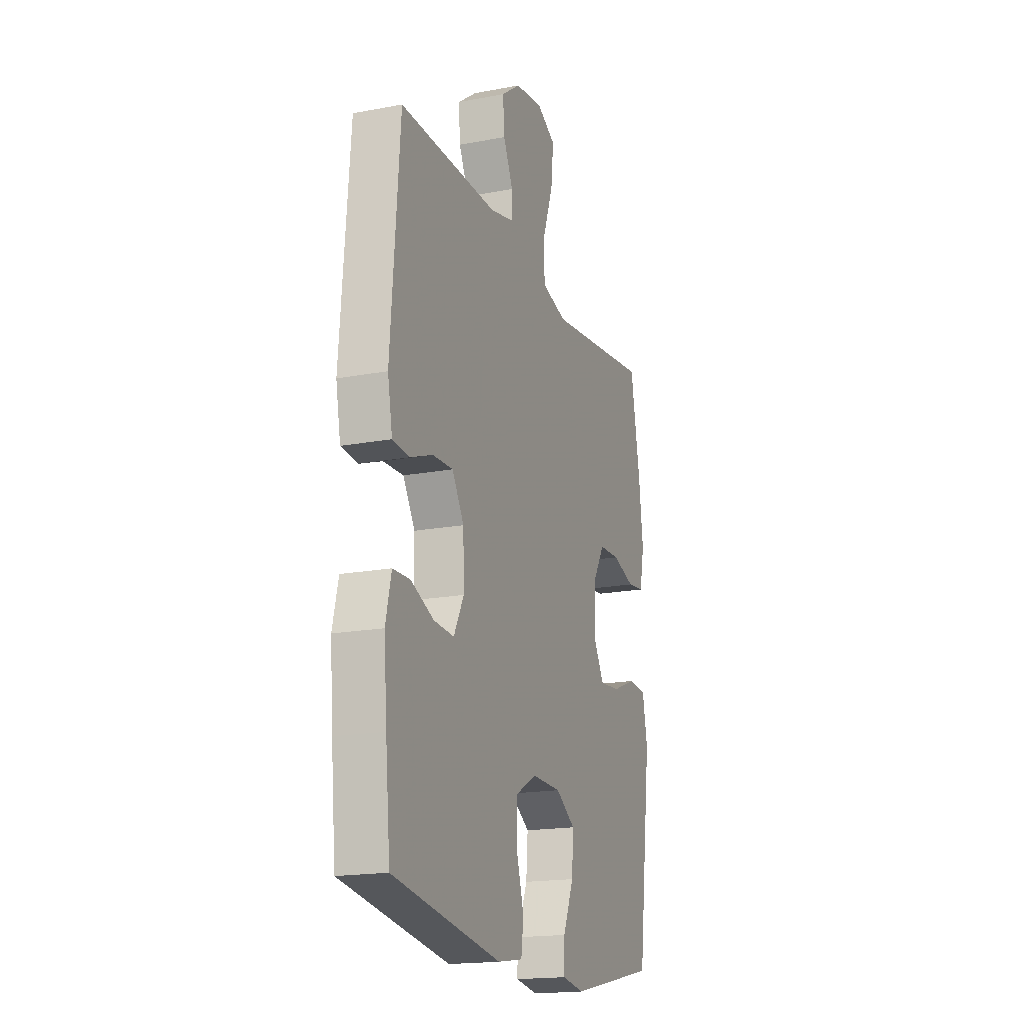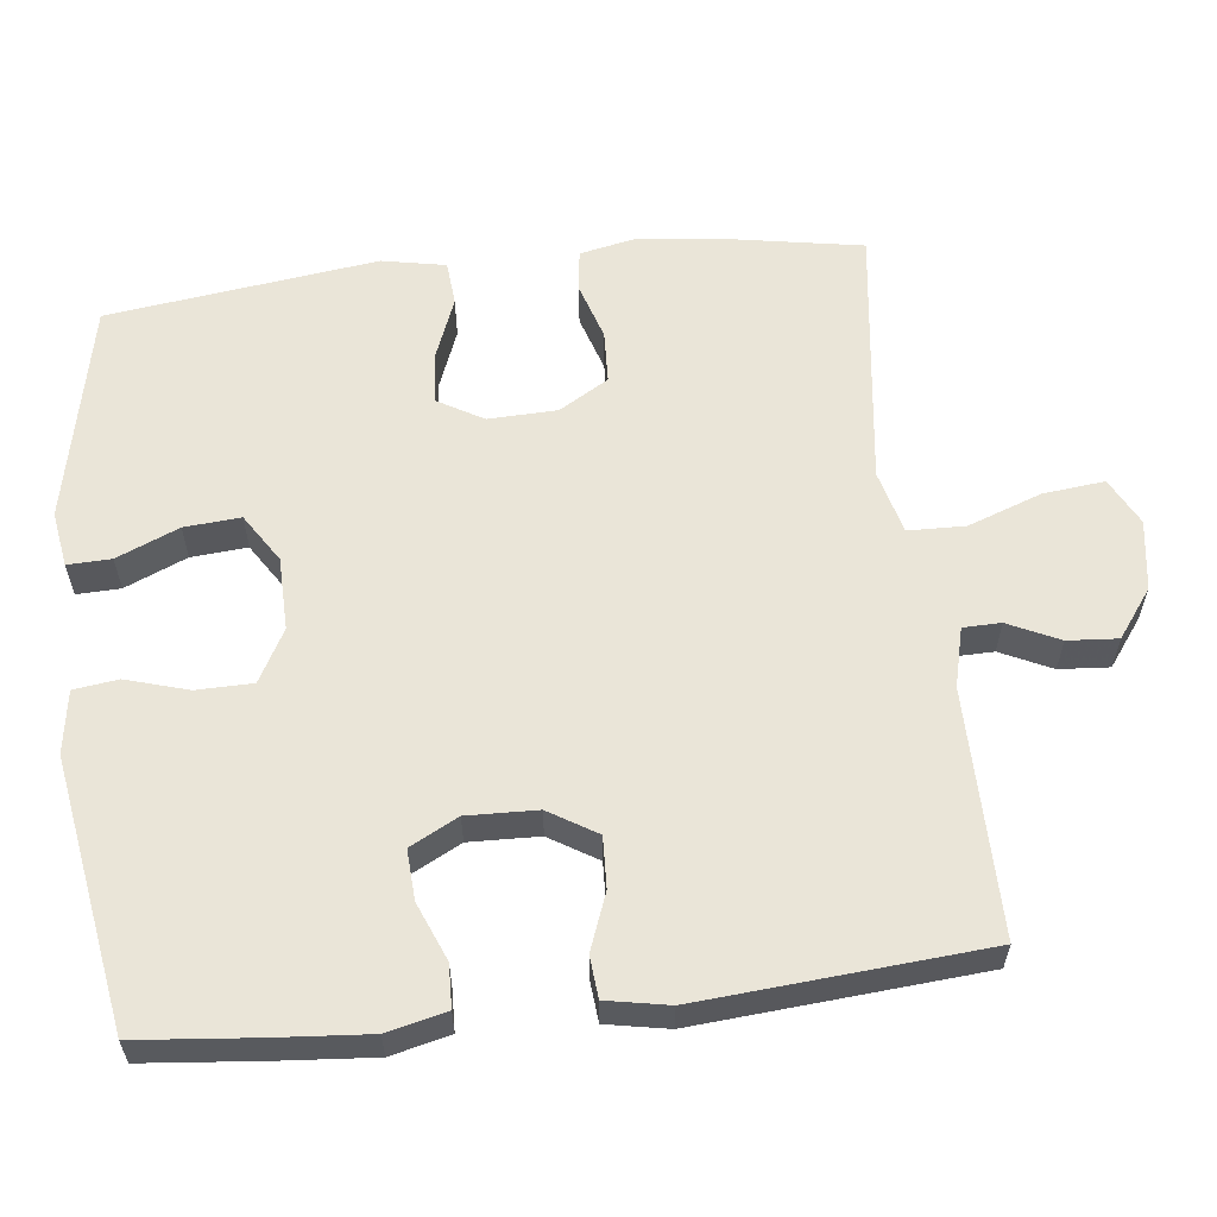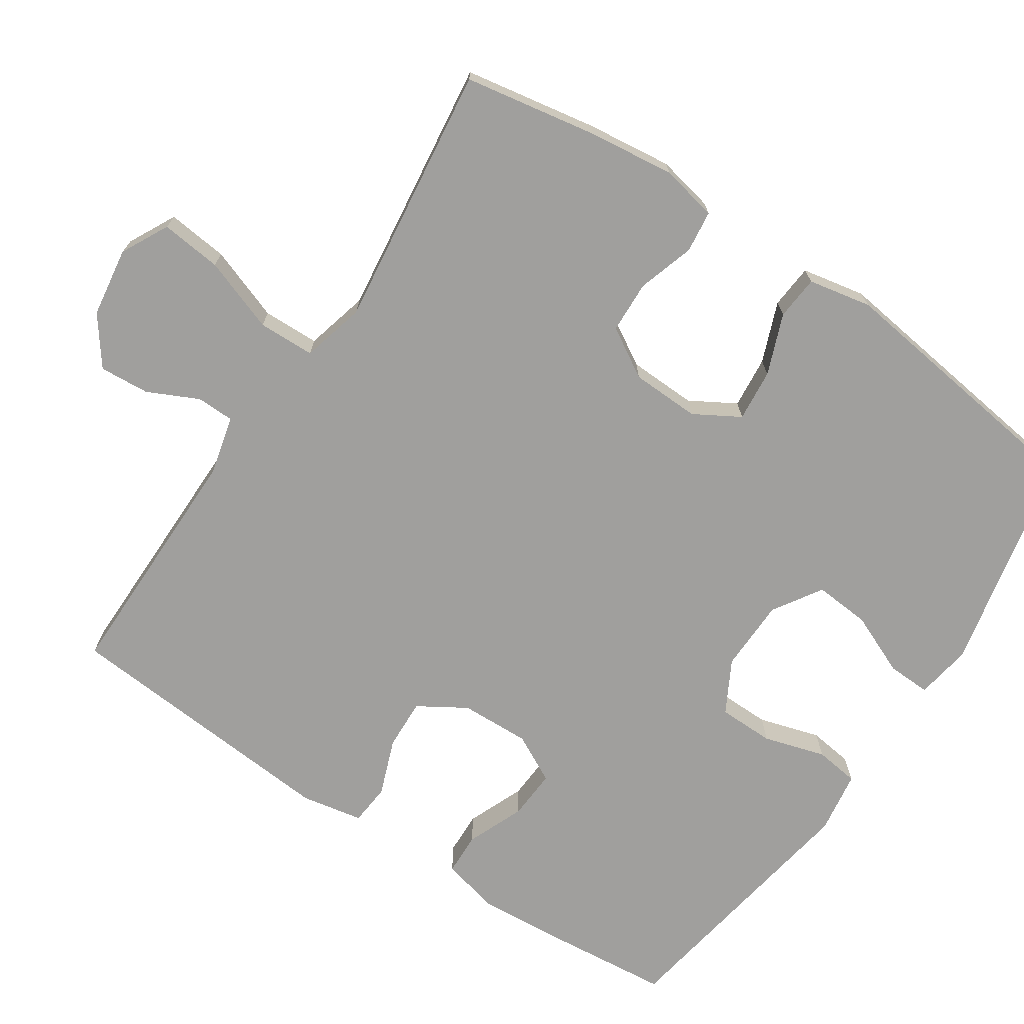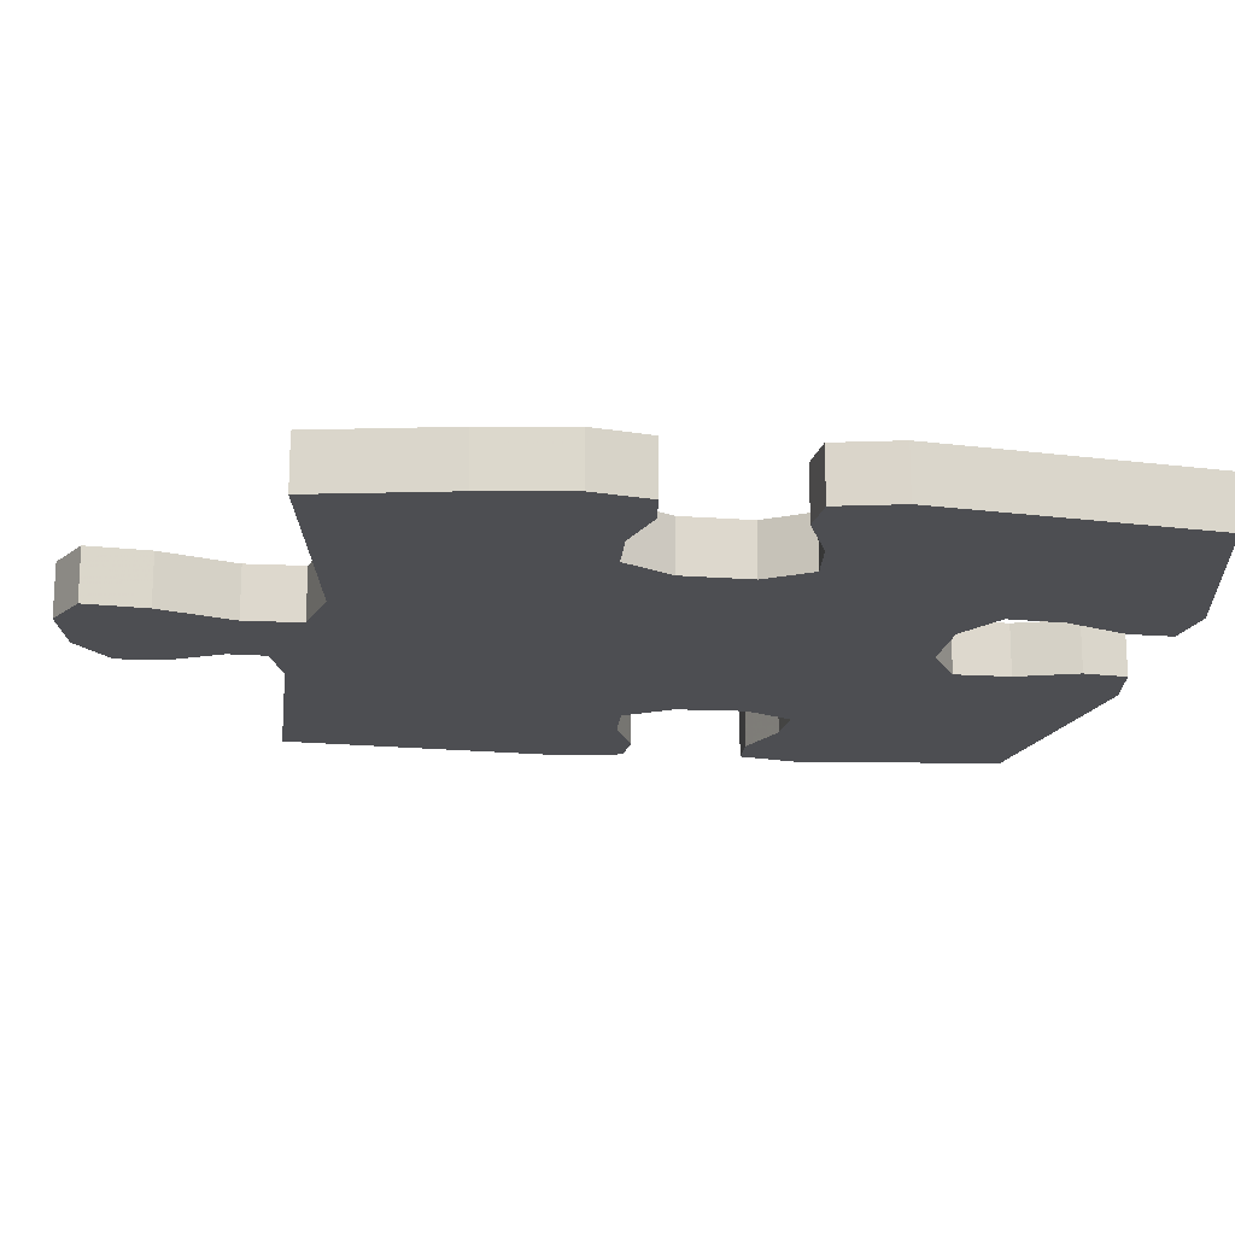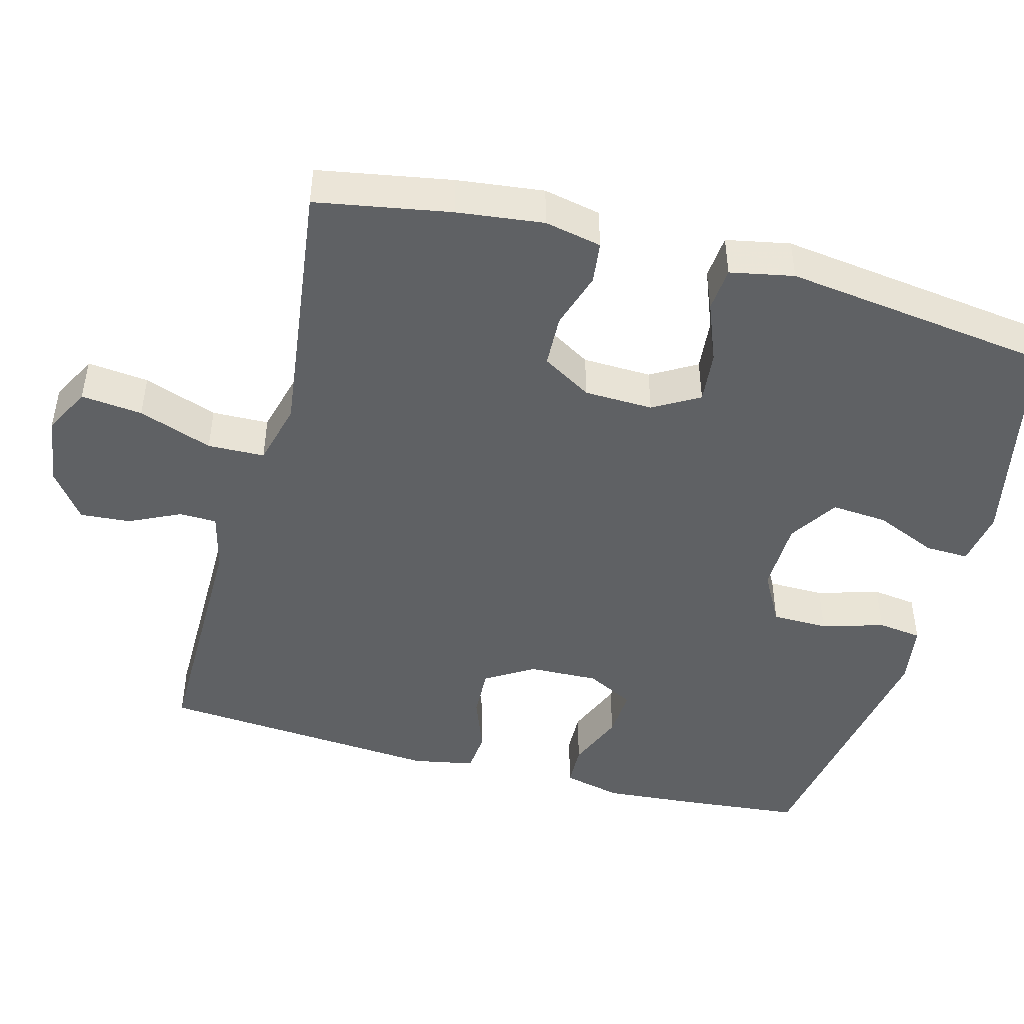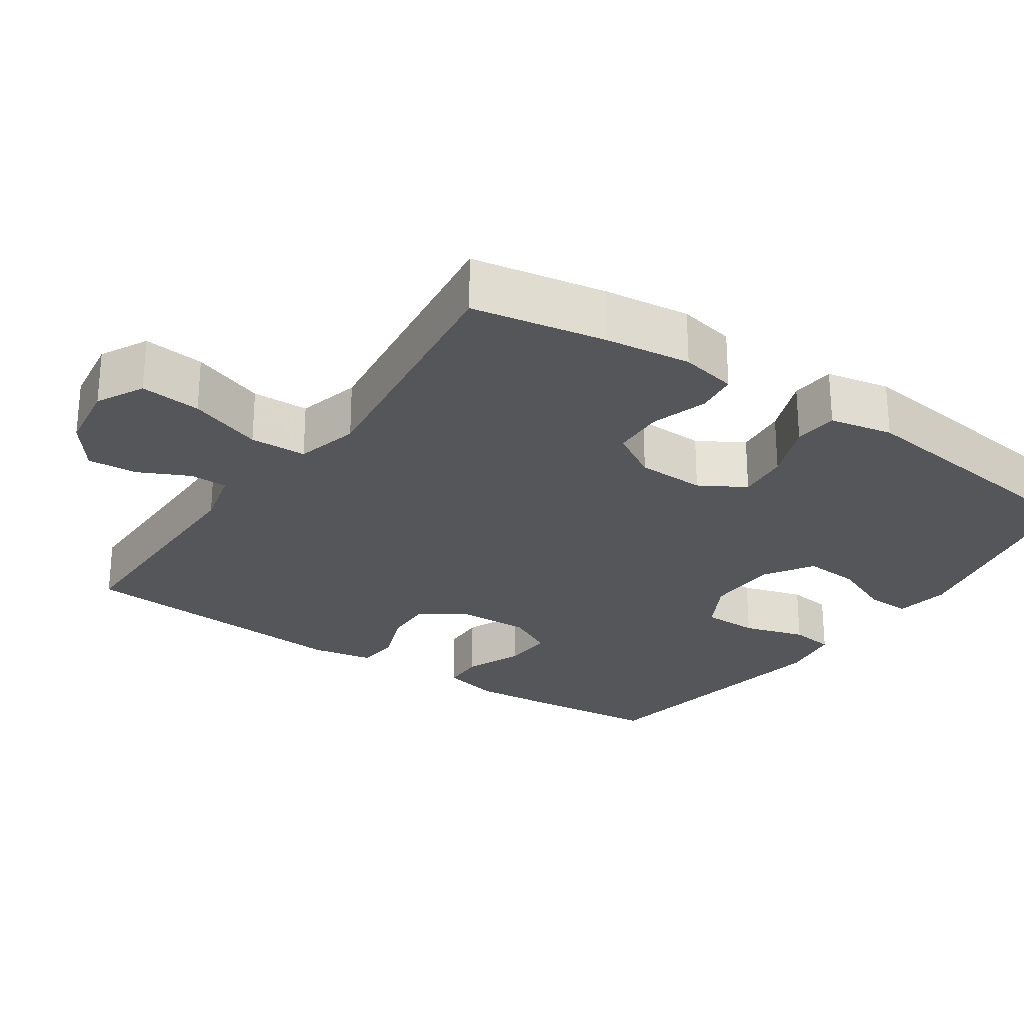
<metadata>
{"format":"obj","ext":"obj","renderer":"f3d","projection":"perspective","resolution":1024,"background":"white","views":[{"elev":-18.2,"azim":-69.8,"up":"+Z"},{"elev":59.3,"azim":-96.6,"up":"+Y"},{"elev":-71.4,"azim":56.3,"up":"+Y"},{"elev":-17.2,"azim":83.0,"up":"+Y"},{"elev":-46.3,"azim":75.0,"up":"+Y"},{"elev":-26.0,"azim":55.7,"up":"+Y"}]}
</metadata>
<code>
v -0.5 0.07 0.5
v -0.167 0.07 0.499
v -0.087 0.07 0.519
v -0.086 0.07 0.57
v -0.119 0.07 0.639
v -0.124 0.07 0.707
v -0.059 0.07 0.755
v 0.036 0.07 0.769
v 0.1 0.07 0.736
v 0.091 0.07 0.653
v 0.055 0.07 0.553
v 0.057 0.07 0.476
v 0.143 0.07 0.454
v 0.276 0.07 0.471
v 0.5 0.07 0.5
v 0.532 0.07 0.319
v 0.546 0.07 0.202
v 0.53 0.07 0.125
v 0.473 0.07 0.118
v 0.396 0.07 0.142
v 0.325 0.07 0.139
v 0.285 0.07 0.072
v 0.282 0.07 -0.021
v 0.318 0.07 -0.083
v 0.389 0.07 -0.076
v 0.471 0.07 -0.044
v 0.531 0.07 -0.049
v 0.548 0.07 -0.135
v 0.5 0.07 -0.5
v 0.201 0.07 -0.563
v 0.126 0.07 -0.551
v 0.128 0.07 -0.492
v 0.164 0.07 -0.408
v 0.17 0.07 -0.332
v 0.104 0.07 -0.29
v 0.005 0.07 -0.288
v -0.066 0.07 -0.327
v -0.067 0.07 -0.403
v -0.042 0.07 -0.487
v -0.05 0.07 -0.547
v -0.135 0.07 -0.56
v -0.5 0.07 -0.5
v -0.516 0.07 -0.336
v -0.526 0.07 -0.212
v -0.507 0.07 -0.132
v -0.449 0.07 -0.13
v -0.371 0.07 -0.162
v -0.303 0.07 -0.166
v -0.269 0.07 -0.101
v -0.272 0.07 -0.006
v -0.312 0.07 0.059
v -0.381 0.07 0.056
v -0.458 0.07 0.027
v -0.514 0.07 0.032
v -0.53 0.07 0.116
v -0.5 0 0.5
v -0.167 0 0.499
v -0.087 0 0.519
v -0.086 0 0.57
v -0.119 0 0.639
v -0.124 0 0.707
v -0.059 0 0.755
v 0.036 0 0.769
v 0.1 0 0.736
v 0.091 0 0.653
v 0.055 0 0.553
v 0.057 0 0.476
v 0.143 0 0.454
v 0.276 0 0.471
v 0.5 0 0.5
v 0.532 0 0.319
v 0.546 0 0.202
v 0.53 0 0.125
v 0.473 0 0.118
v 0.396 0 0.142
v 0.325 0 0.139
v 0.285 0 0.072
v 0.282 0 -0.021
v 0.318 0 -0.083
v 0.389 0 -0.076
v 0.471 0 -0.044
v 0.531 0 -0.049
v 0.548 0 -0.135
v 0.5 0 -0.5
v 0.201 0 -0.563
v 0.126 0 -0.551
v 0.128 0 -0.492
v 0.164 0 -0.408
v 0.17 0 -0.332
v 0.104 0 -0.29
v 0.005 0 -0.288
v -0.066 0 -0.327
v -0.067 0 -0.403
v -0.042 0 -0.487
v -0.05 0 -0.547
v -0.135 0 -0.56
v -0.5 0 -0.5
v -0.516 0 -0.336
v -0.526 0 -0.212
v -0.507 0 -0.132
v -0.449 0 -0.13
v -0.371 0 -0.162
v -0.303 0 -0.166
v -0.269 0 -0.101
v -0.272 0 -0.006
v -0.312 0 0.059
v -0.381 0 0.056
v -0.458 0 0.027
v -0.514 0 0.032
v -0.53 0 0.116
f 52 53 54 55
f 51 52 55 1
f 50 51 1 2
f 49 50 2 3
f 44 45 46 47
f 44 47 48
f 43 44 48
f 42 43 48
f 41 42 48
f 38 39 40 41
f 37 38 41 48
f 36 37 48 49
f 30 31 32 33
f 30 33 34
f 29 30 34
f 28 29 34 35
f 25 26 27 28
f 24 25 28 35
f 17 18 19 20
f 17 20 21
f 14 15 16 17
f 13 14 17 21
f 12 13 21 22
f 8 9 10 11
f 8 11 12
f 7 8 12
f 4 5 6 7
f 3 4 7 12
f 23 24 35 36
f 22 23 36 49
f 3 12 22 49
f 110 109 108 107
f 56 110 107 106
f 57 56 106 105
f 58 57 105 104
f 102 101 100 99
f 103 102 99
f 103 99 98
f 103 98 97
f 103 97 96
f 96 95 94 93
f 103 96 93 92
f 104 103 92 91
f 88 87 86 85
f 89 88 85
f 89 85 84
f 90 89 84 83
f 83 82 81 80
f 90 83 80 79
f 75 74 73 72
f 76 75 72
f 72 71 70 69
f 76 72 69 68
f 77 76 68 67
f 66 65 64 63
f 67 66 63
f 67 63 62
f 62 61 60 59
f 67 62 59 58
f 91 90 79 78
f 104 91 78 77
f 104 77 67 58
f 1 56 57 2
f 2 57 58 3
f 3 58 59 4
f 4 59 60 5
f 5 60 61 6
f 6 61 62 7
f 7 62 63 8
f 8 63 64 9
f 9 64 65 10
f 10 65 66 11
f 11 66 67 12
f 12 67 68 13
f 13 68 69 14
f 14 69 70 15
f 15 70 71 16
f 16 71 72 17
f 17 72 73 18
f 18 73 74 19
f 19 74 75 20
f 20 75 76 21
f 21 76 77 22
f 22 77 78 23
f 23 78 79 24
f 24 79 80 25
f 25 80 81 26
f 26 81 82 27
f 27 82 83 28
f 28 83 84 29
f 29 84 85 30
f 30 85 86 31
f 31 86 87 32
f 32 87 88 33
f 33 88 89 34
f 34 89 90 35
f 35 90 91 36
f 36 91 92 37
f 37 92 93 38
f 38 93 94 39
f 39 94 95 40
f 40 95 96 41
f 41 96 97 42
f 42 97 98 43
f 43 98 99 44
f 44 99 100 45
f 45 100 101 46
f 46 101 102 47
f 47 102 103 48
f 48 103 104 49
f 49 104 105 50
f 50 105 106 51
f 51 106 107 52
f 52 107 108 53
f 53 108 109 54
f 54 109 110 55
f 55 110 56 1

</code>
